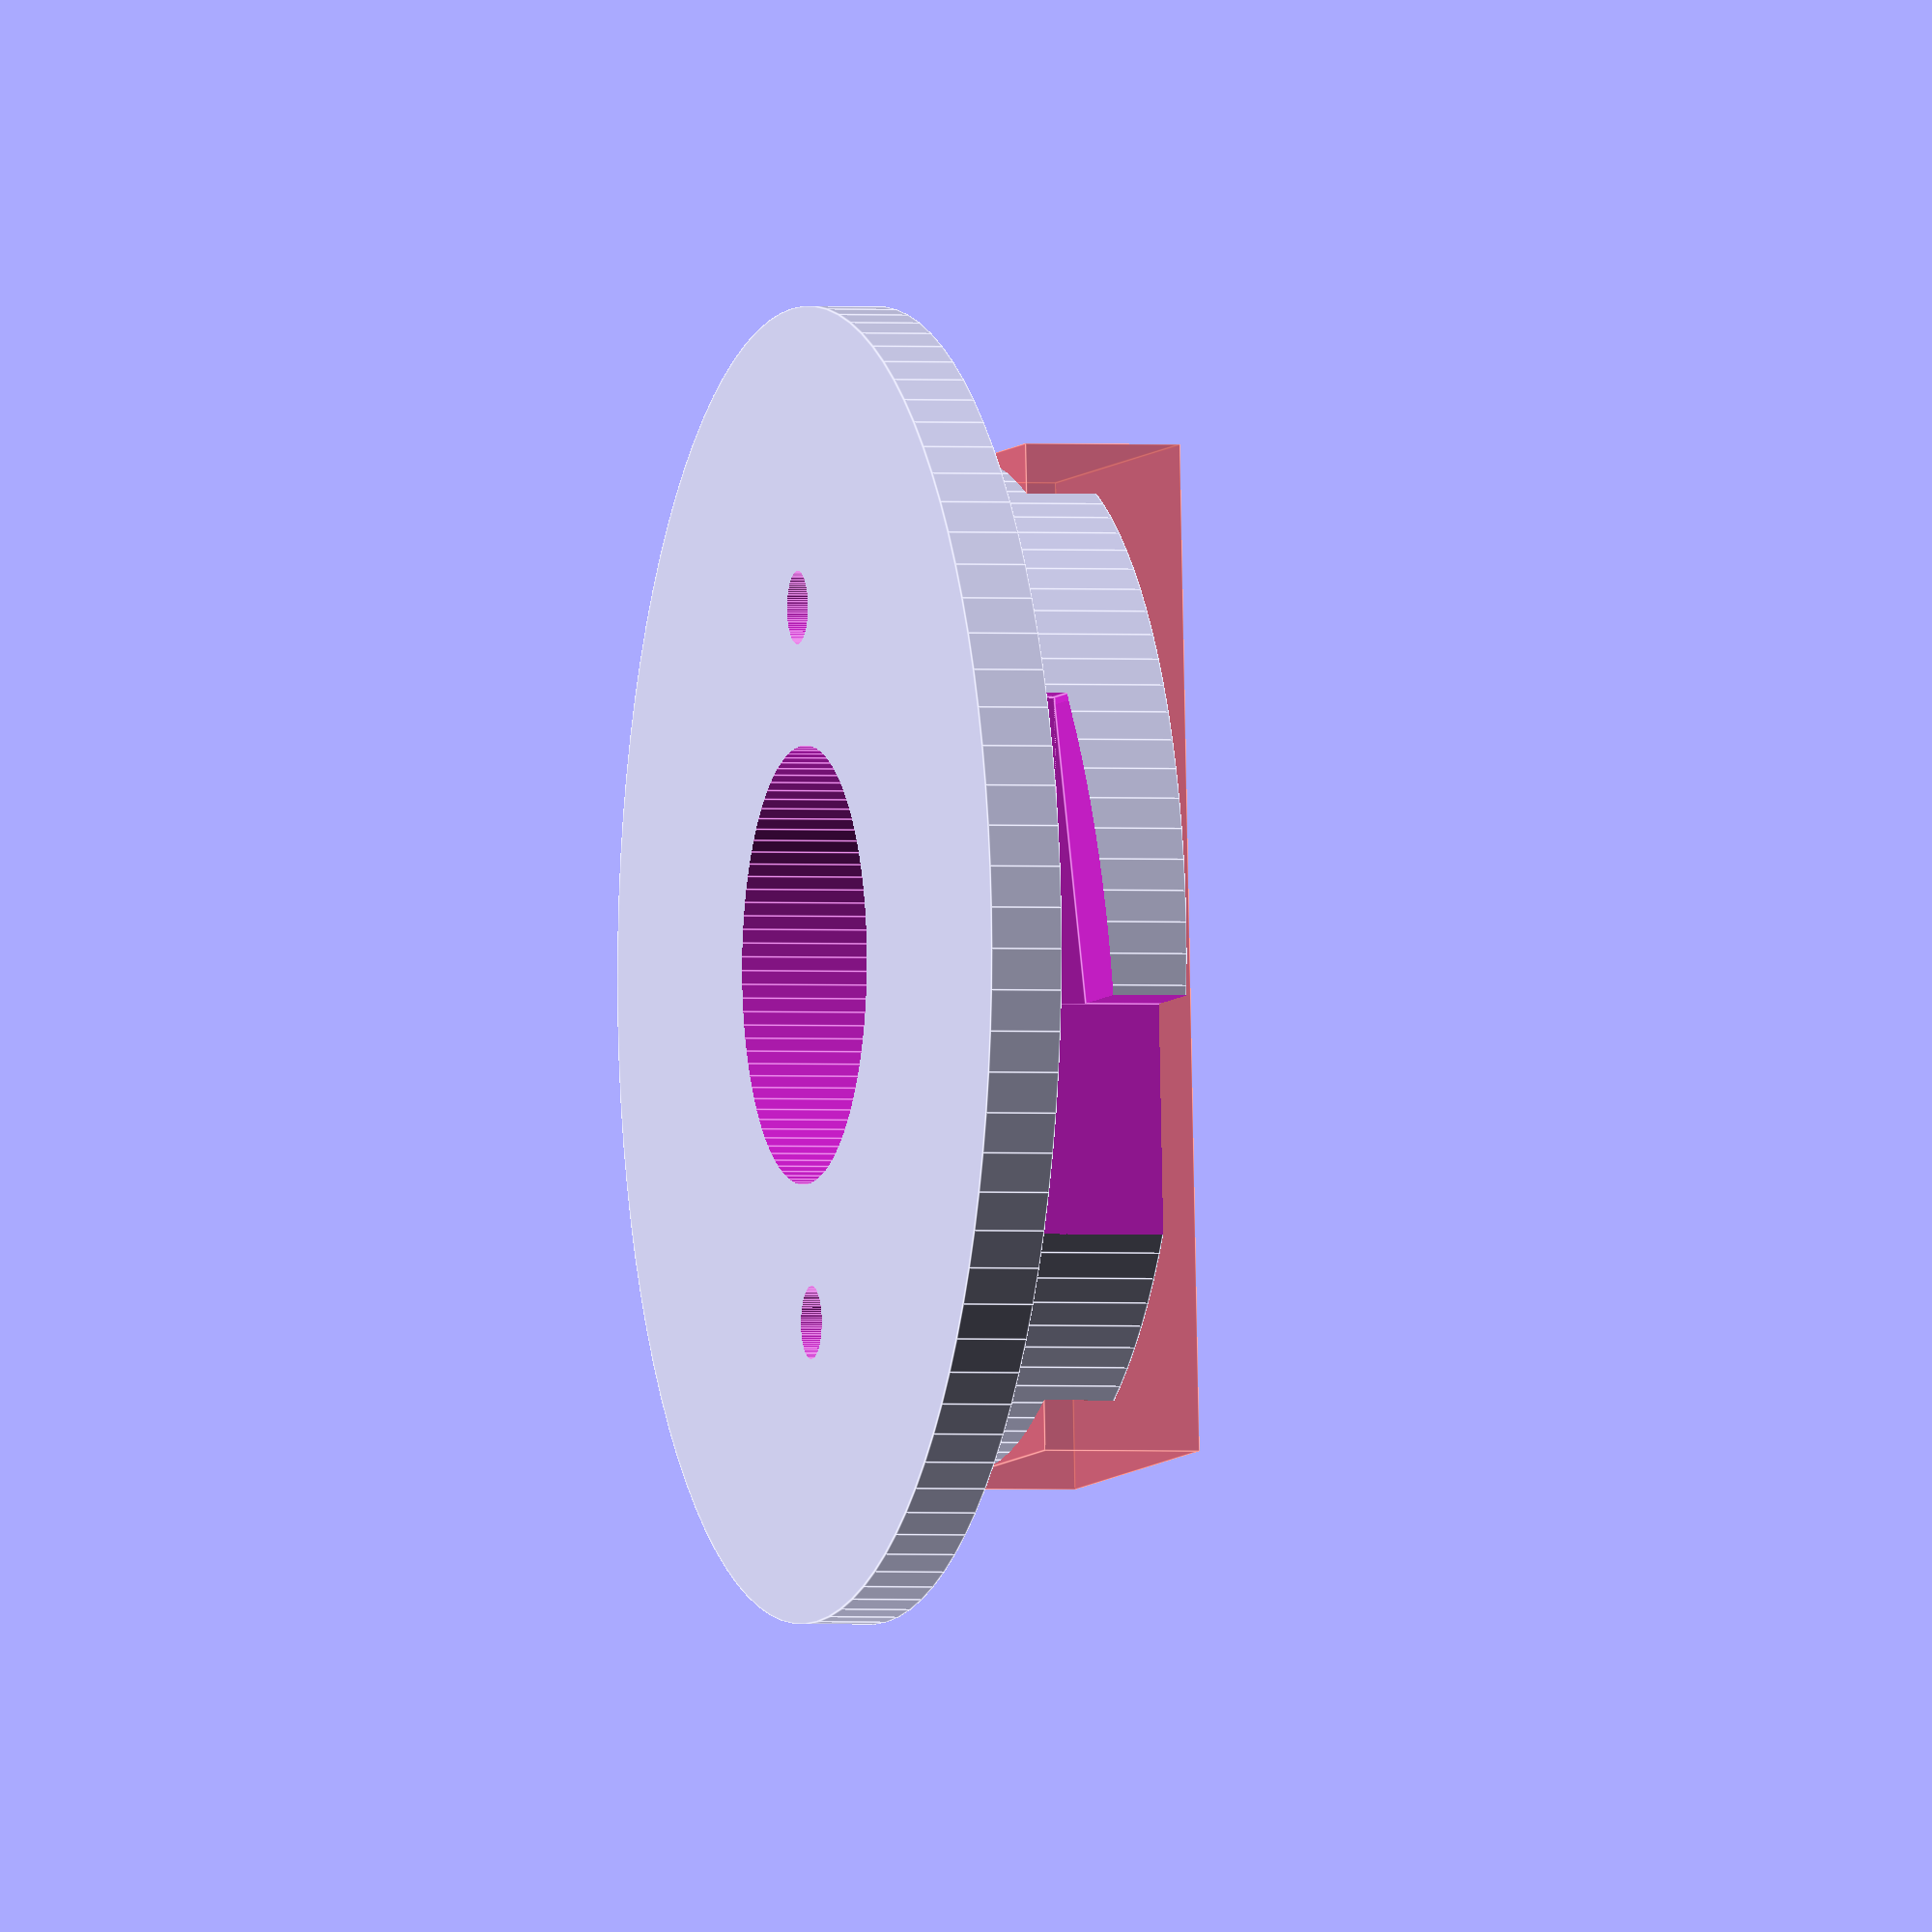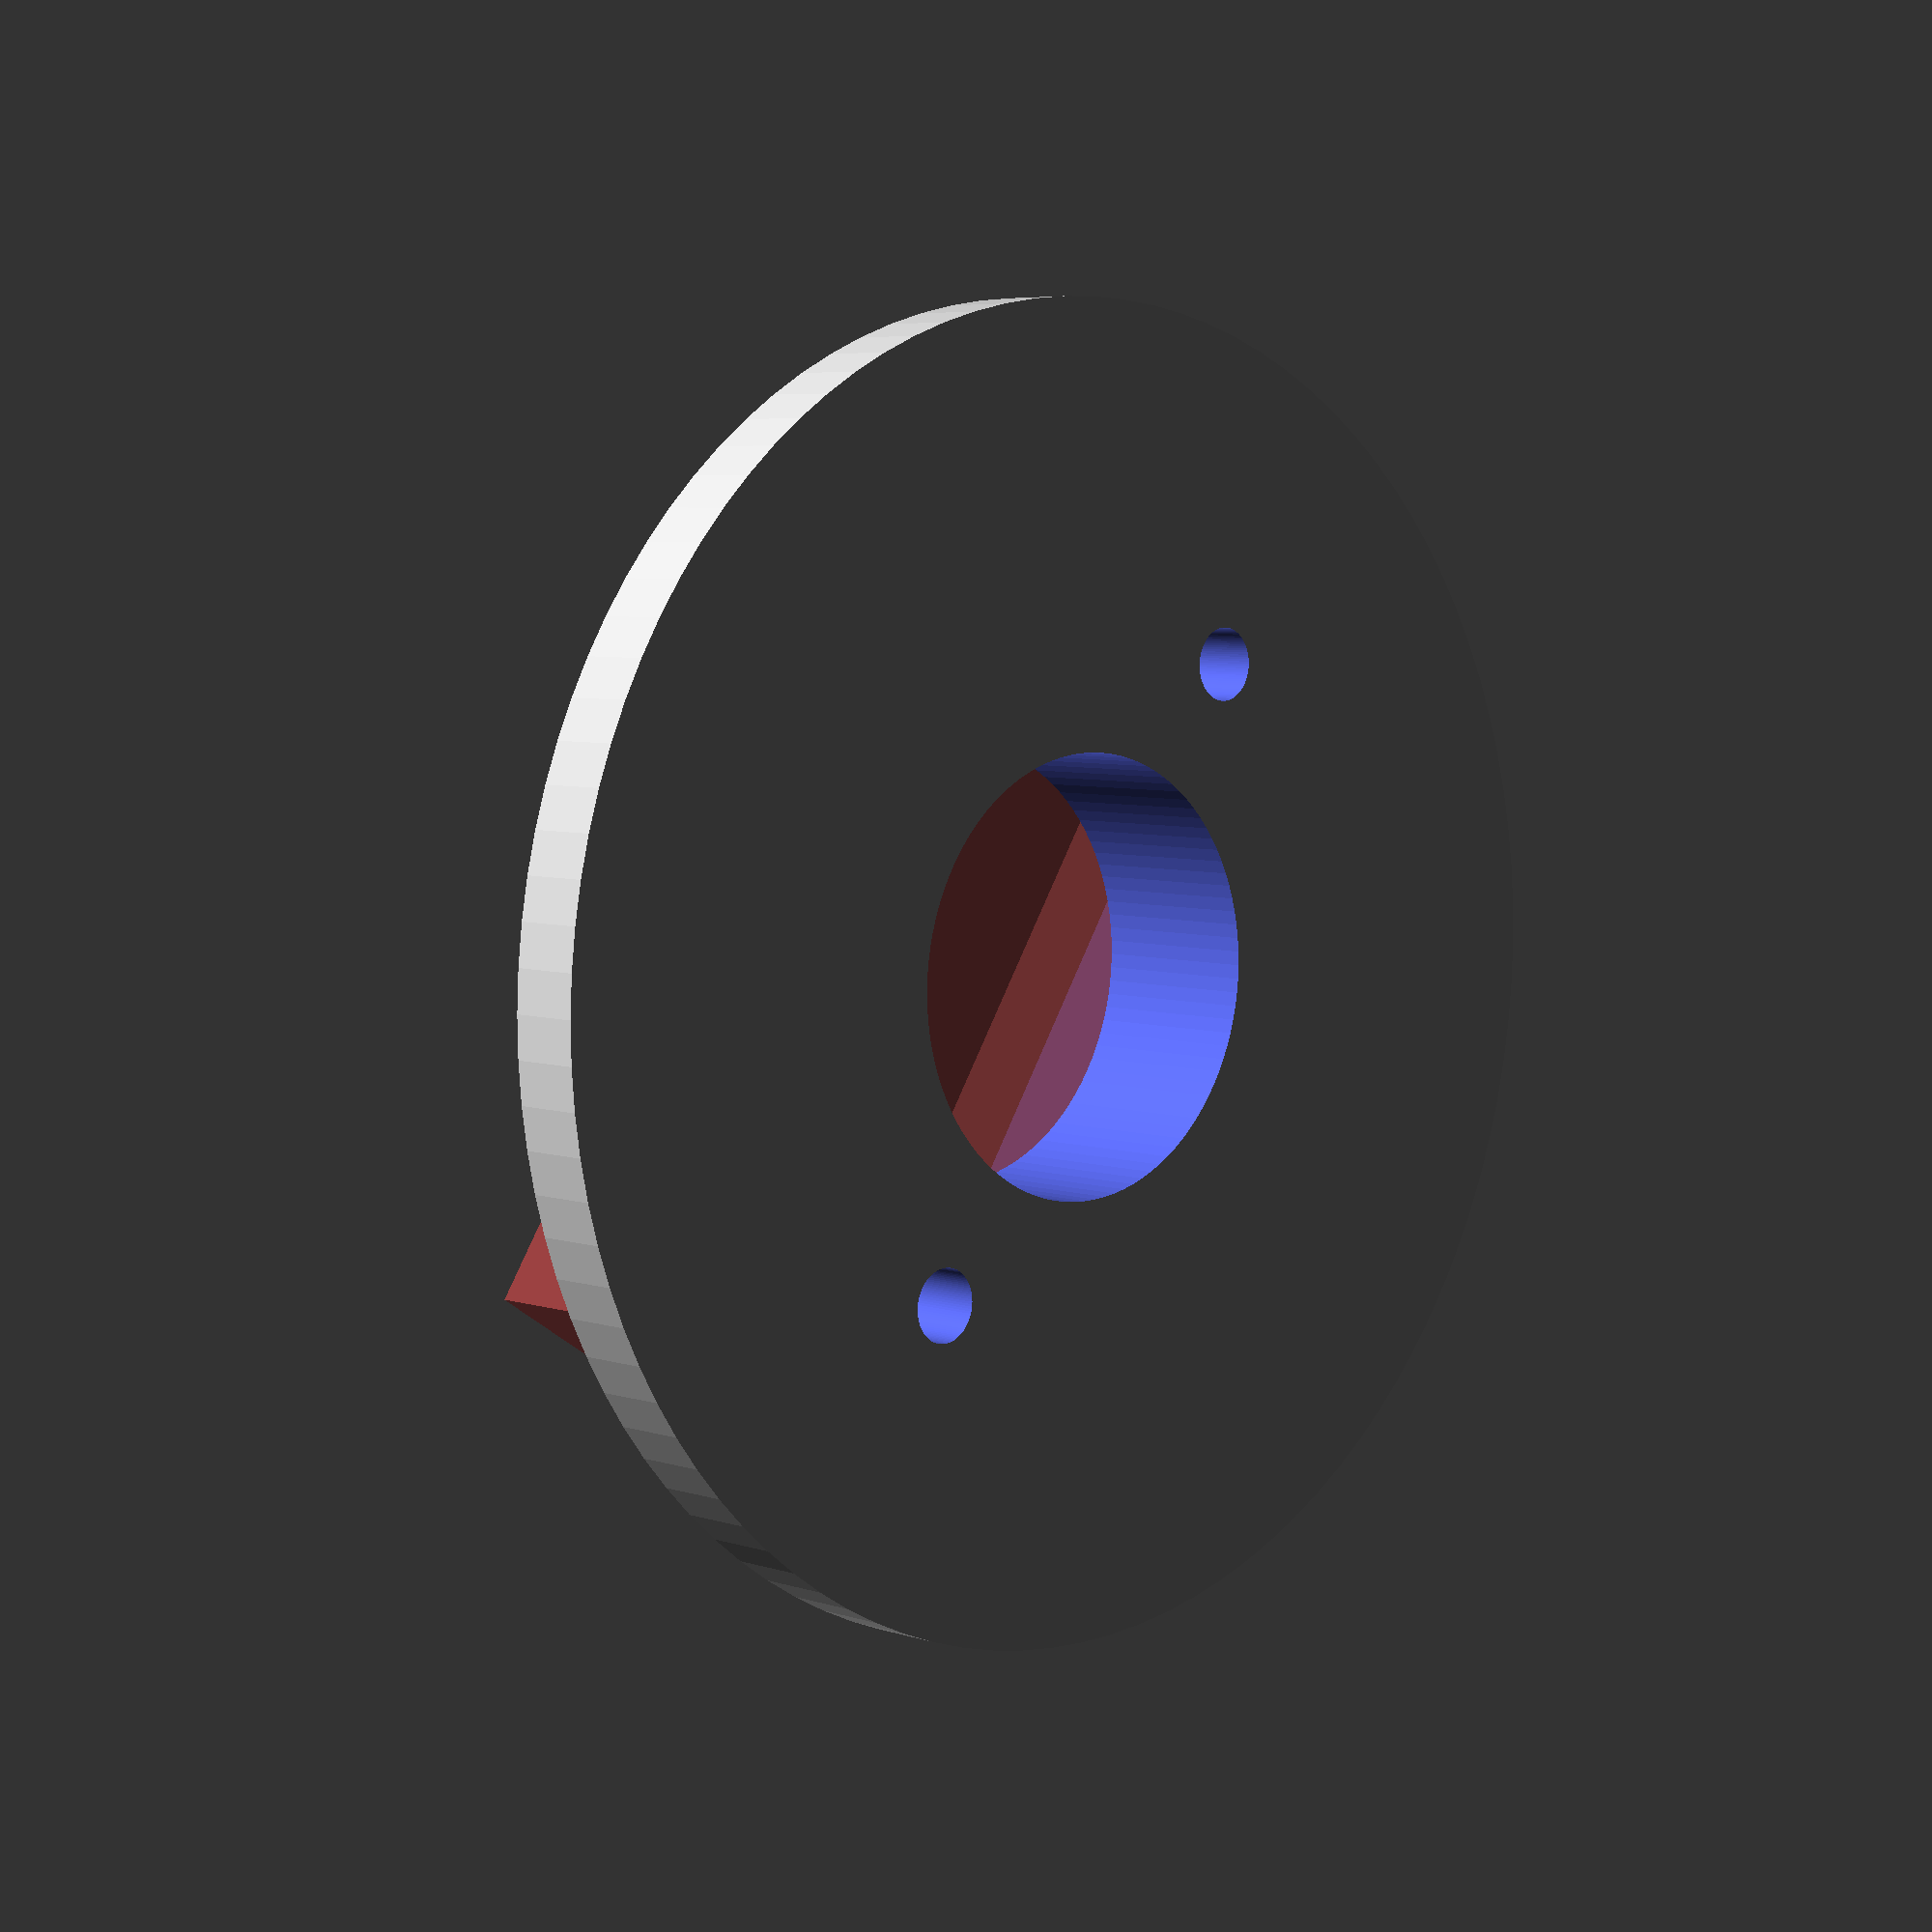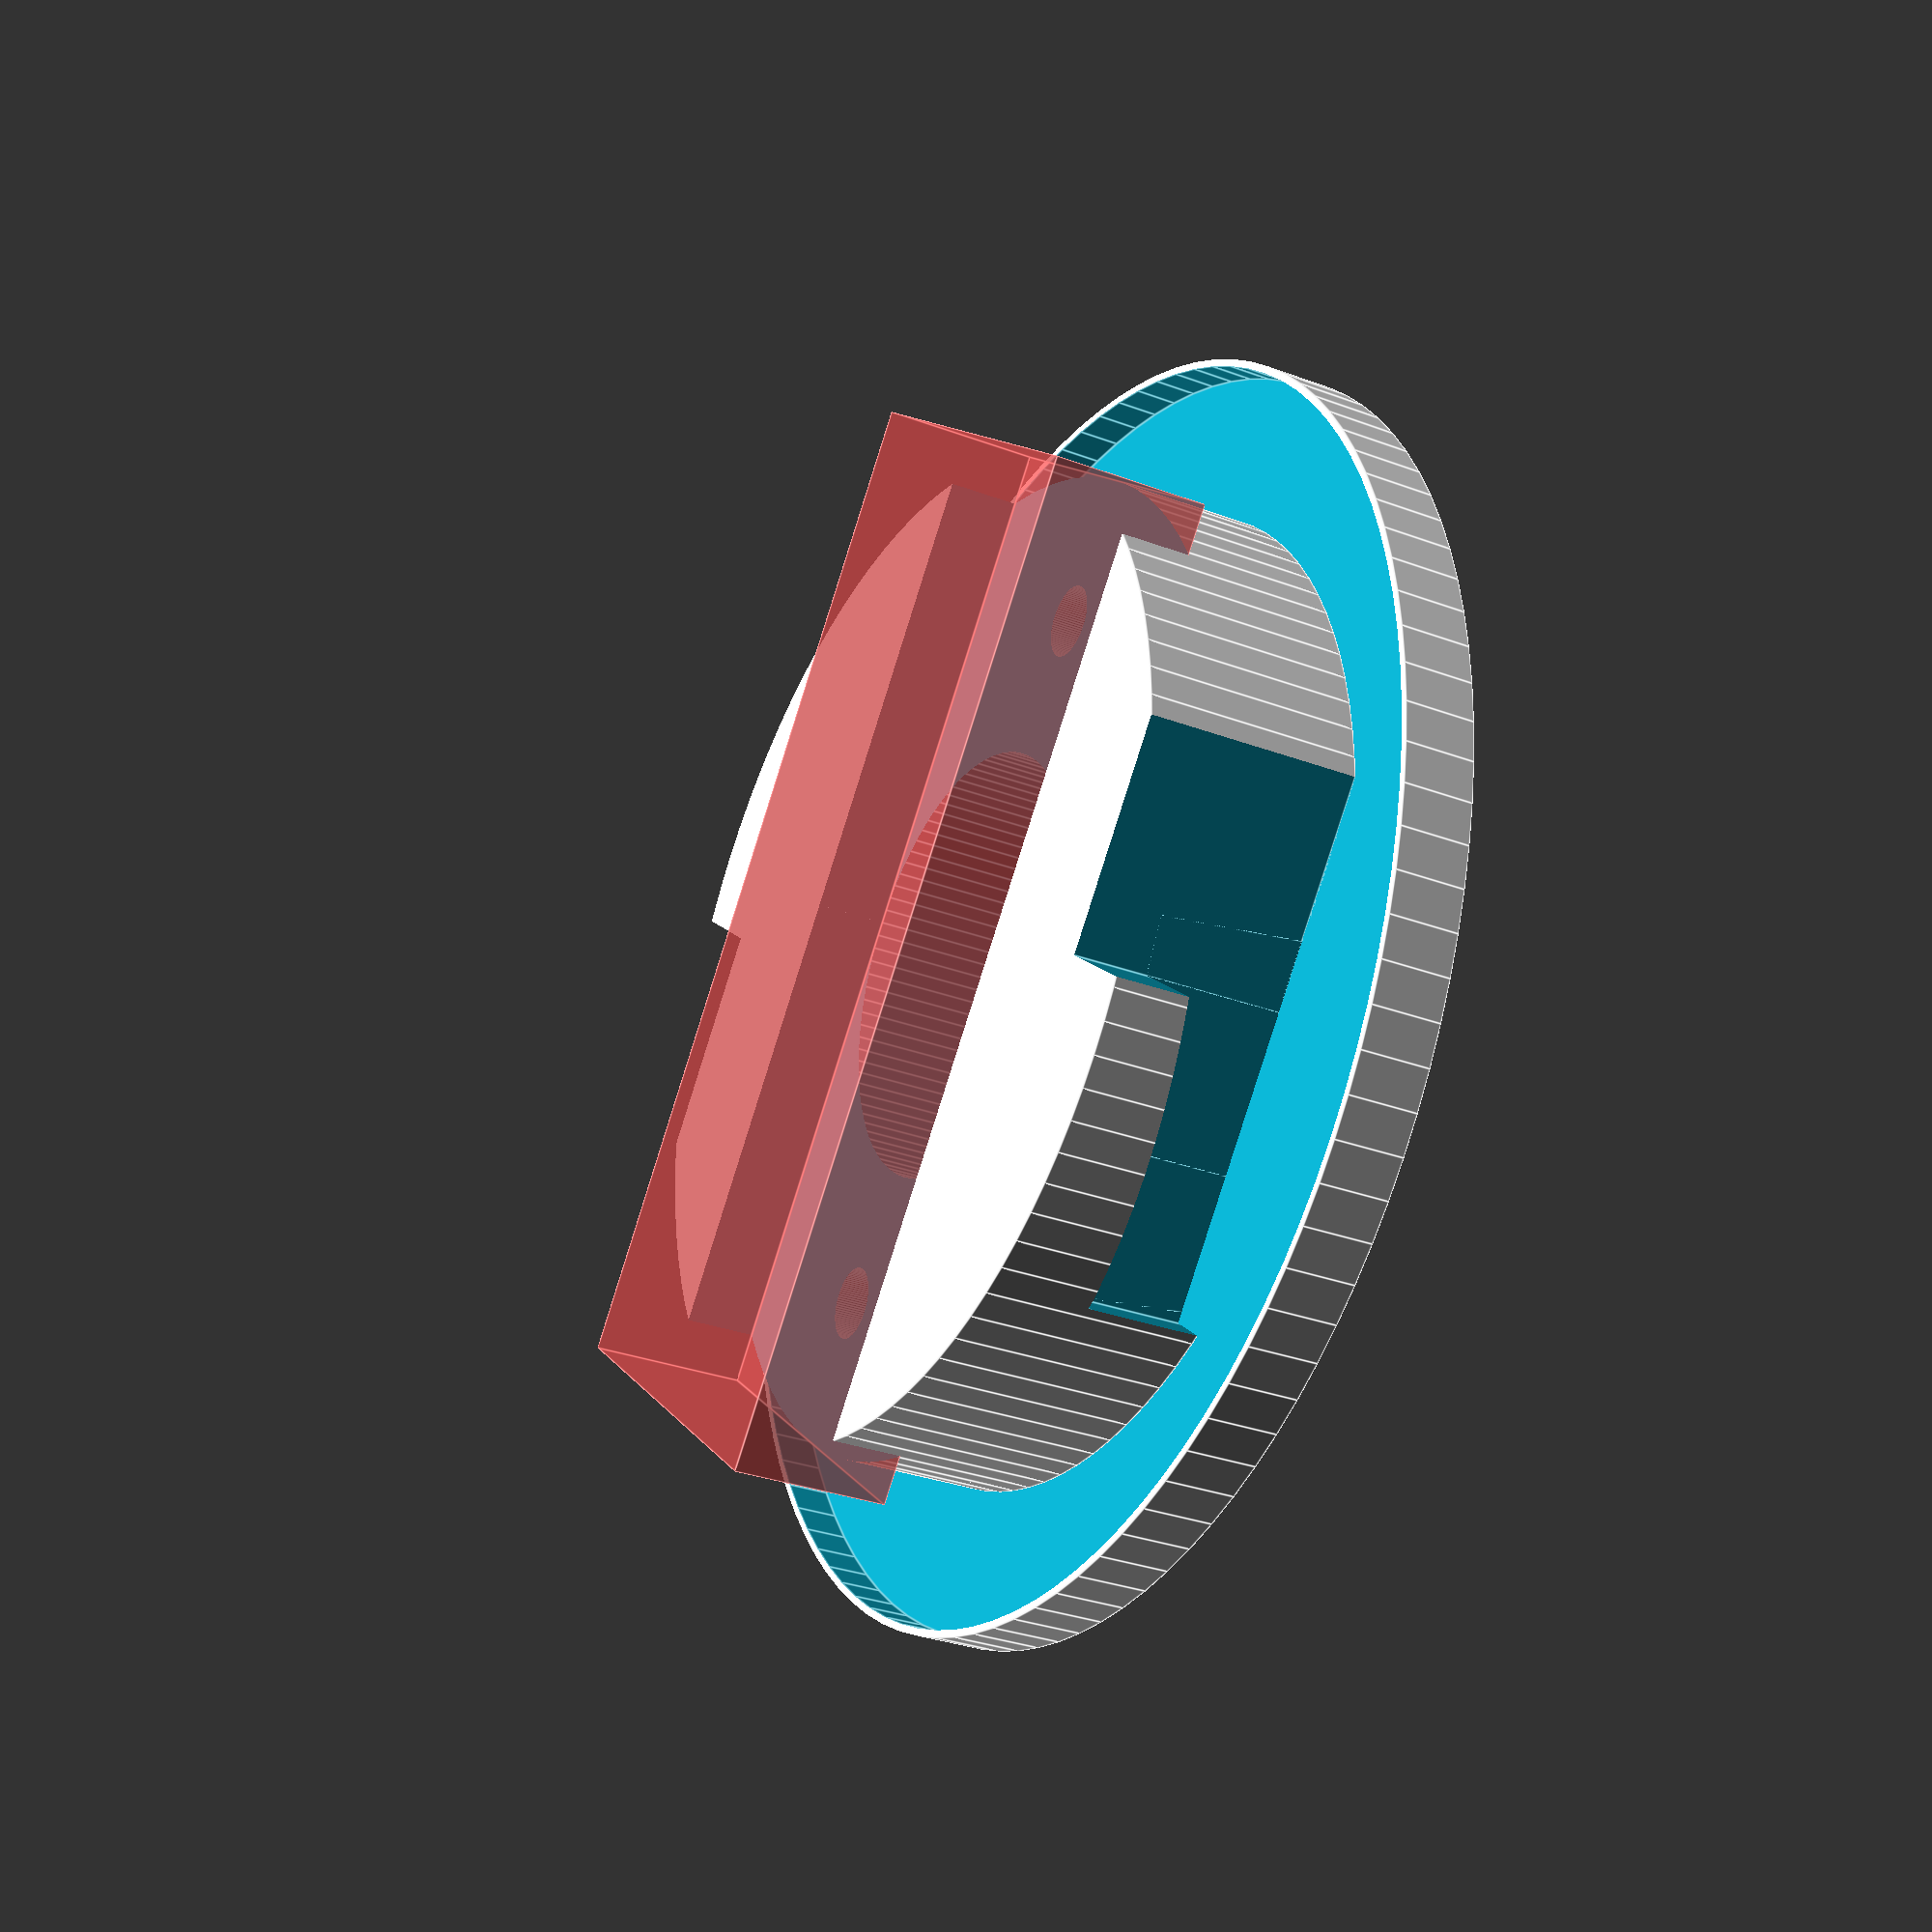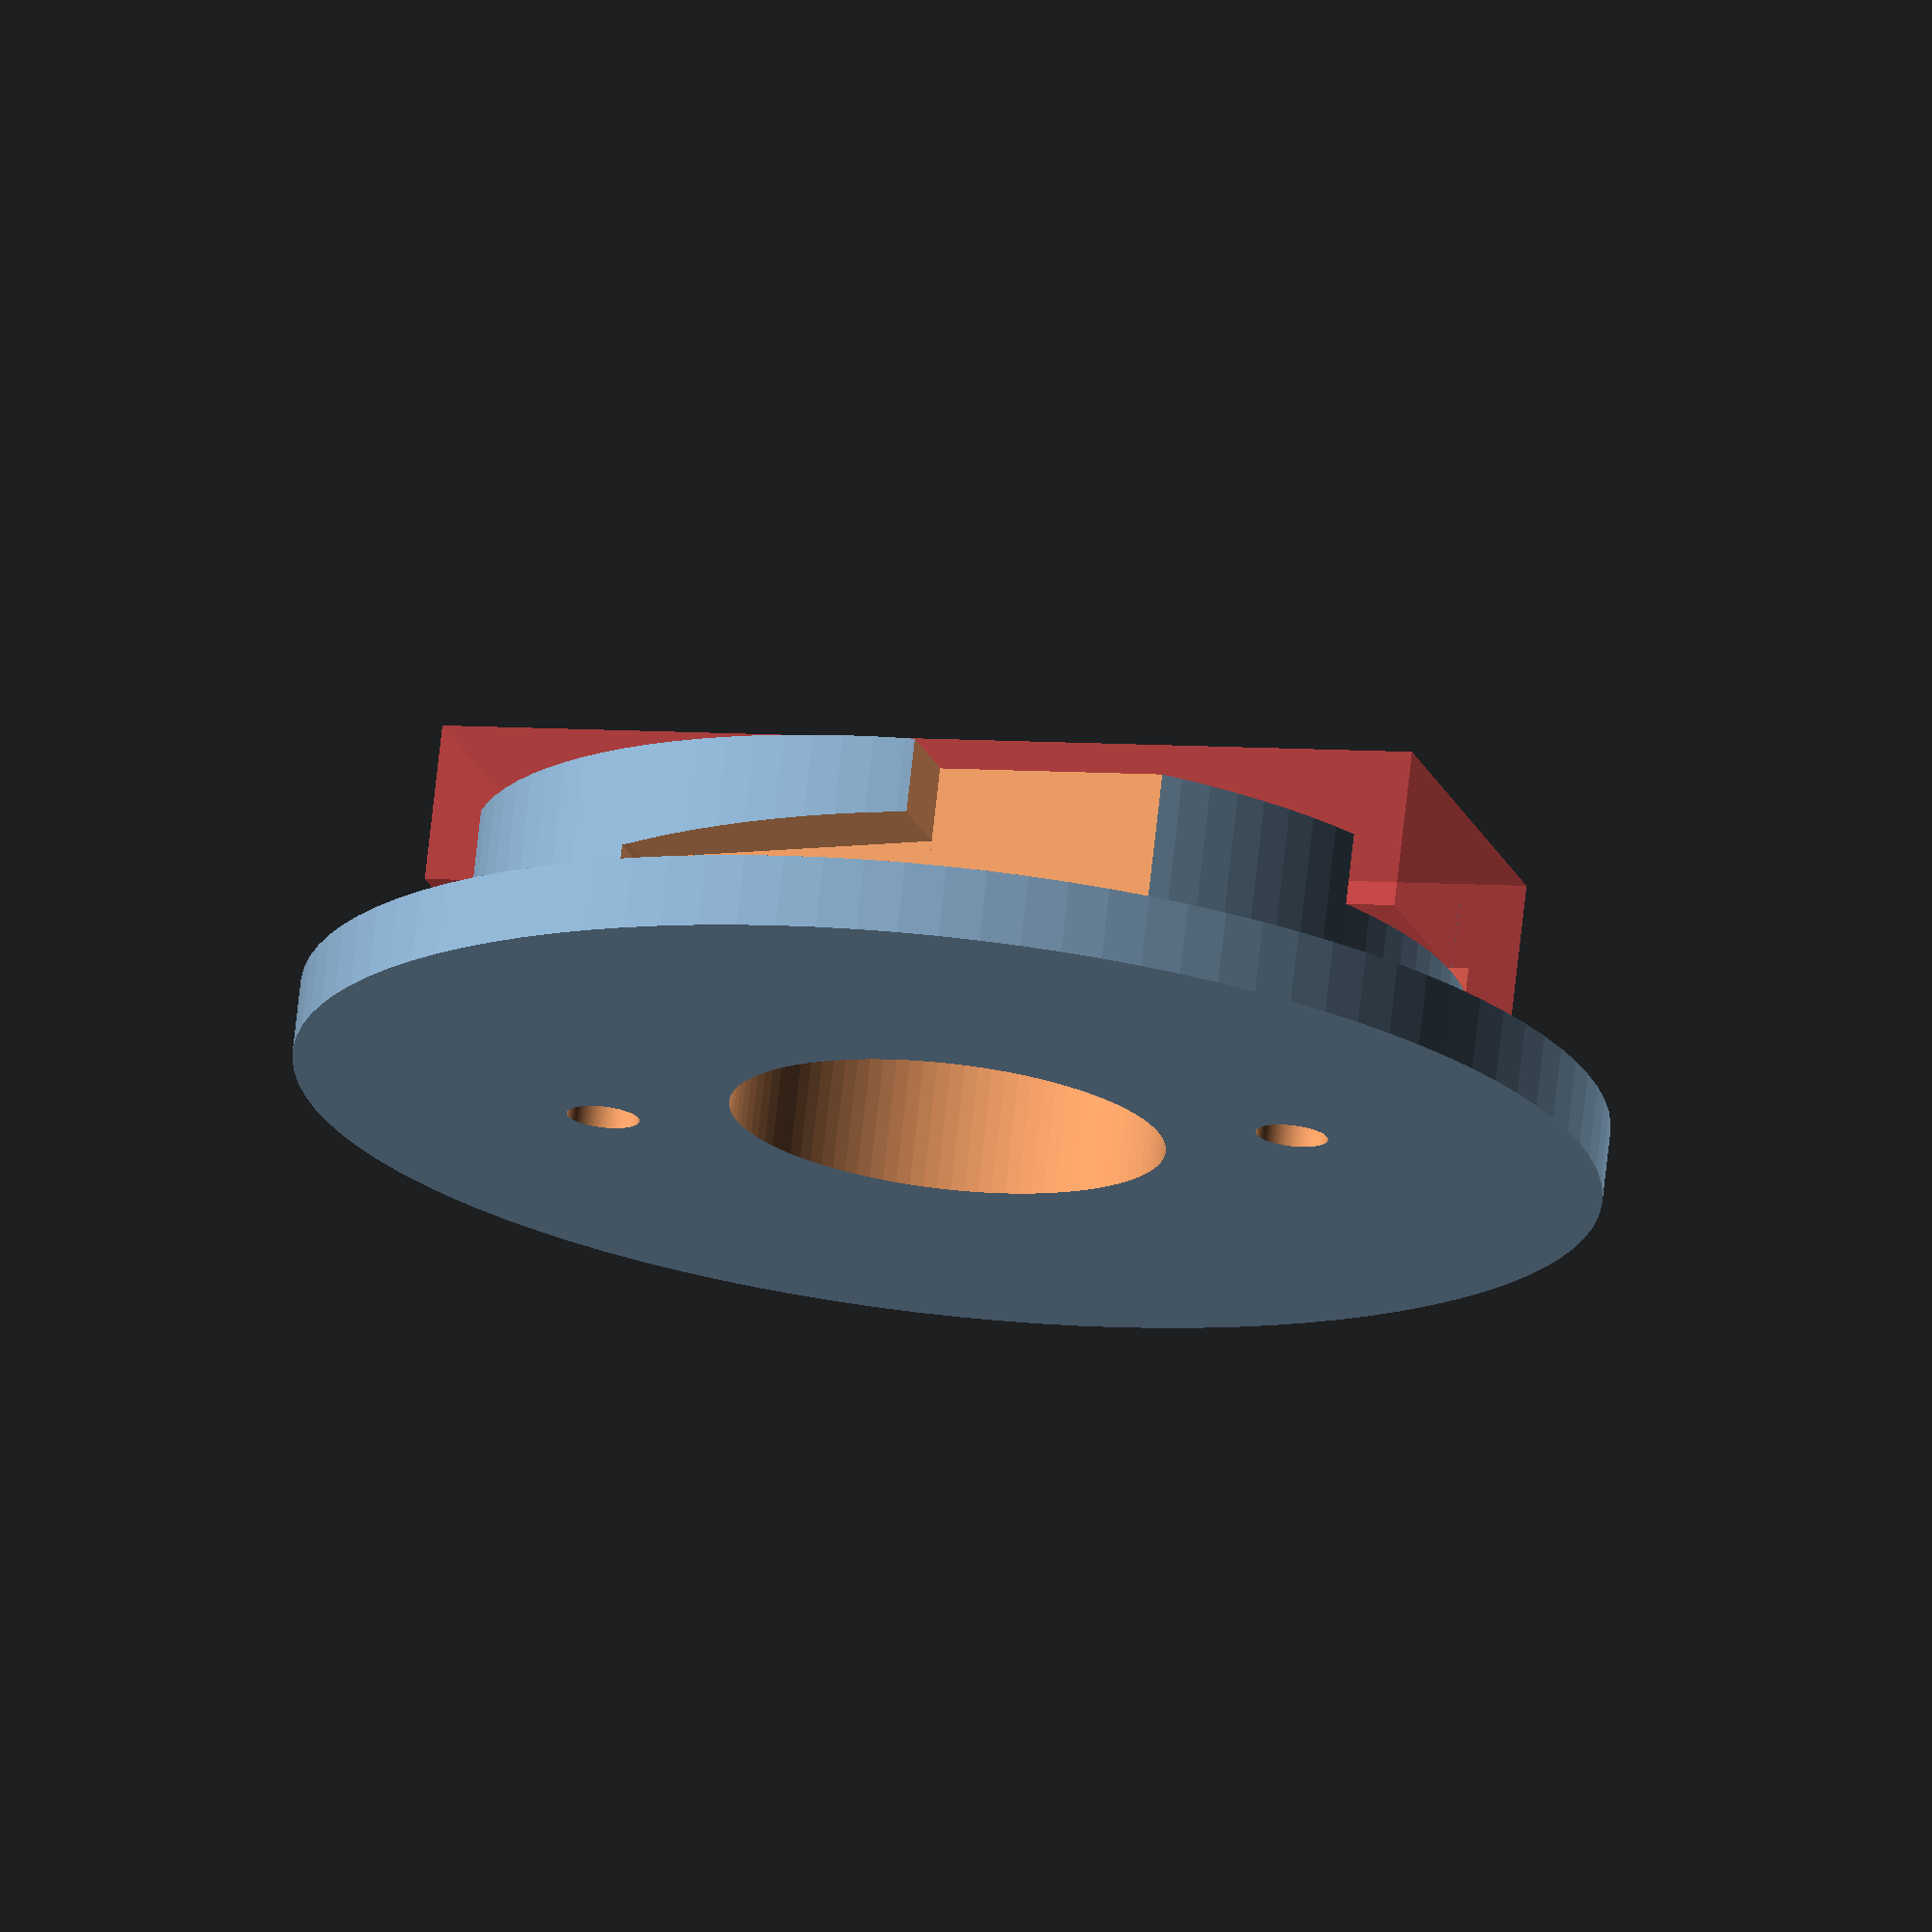
<openscad>
//
// ktRACK41
//
 
gap1 = 0.001;
gap2 = 0.002;
th = 2;

W = 69;
W2 = 87;
W3 = 49;



difference()
{
    union()
    {
        translate([0, 0, 0]) cylinder(r=W/2, h=15, $fn=100);
        
    }
    //translate([-25+gap1, 55/2,    0]) cube([20, 20, 20]);
    //translate([-5,       55/2+20,    0]) rotate([0, -10, 180]) cube([20, 20, 9]);
    
    translate([-15, -55/2-20, -3]) rotate([0, -5, 0]) cube([25, 20, 11]);
    translate([-10+gap1-6, -55/2-20, -3]) cube([10, 20, 11]);
    translate([ 5,      -55/2-20, 0]) cube([20, 20, 20]);

    rotate([0, 0, 180]){
    translate([-15, -55/2-20, -3]) rotate([0, -5, 0]) cube([25, 20, 11]);
    translate([-10+gap1-6, -55/2-20, -3]) cube([10, 20, 11]);
    translate([ 5,      -55/2-20, 0]) cube([20, 20, 20]);
    }


    translate([    0, 0, -10]) cylinder(r=30/2, h=50, $fn=100);
    translate([ W3/2, 0, -10]) cylinder(r=5/2, h=50, $fn=100);
    translate([-W3/2, 0, -10]) cylinder(r=5/2, h=50, $fn=100);

    //translate([ W3/2, 0, 5]) cylinder(r=11/2, h=50, $fn=100);
    //translate([-W3/2, 0, 5]) cylinder(r=11/2, h=50, $fn=100);
    #translate([-W/2, -30/2, 10]) cube([W, 30, 11]);
}

difference()
{
    union()
    {
        translate([0, 0, -th]) cylinder(r=(W2+3)/2, h=th+3, $fn=100);
    }
    translate([0, 0, 0]) cylinder(r=(W2+3-1)/2, h=3+gap1, $fn=100);
    //translate([0, 0, 0]) cylinder(r=(W2+3+gap2)/2, h=3+gap1, $fn=100);
    
    translate([    0, 0, -10]) cylinder(r=30/2, h=50, $fn=100);
    translate([ W3/2, 0, -10]) cylinder(r=5/2, h=50, $fn=100);
    translate([-W3/2, 0, -10]) cylinder(r=5/2, h=50, $fn=100);
}



module unit()
{
translate([0, -D/2, 0])
{
    translate([-(W-D)/2, 0, D/2]) cube([W-D, D, H-D]);
    
    translate([-W/2+D/2, D/2, D]) rotate([0, 0, 0]) cylinder(r=D/2, h=H-D*2, $fn=100);
    translate([-W/2+D, D/2, H-D]) rotate([90, -90, 0]) rotate_extrude(angle=90, convexity=10, $fn=100) translate([D/2, 0, 0]) circle(r=D/2, $fn=100);
    
    translate([-W/2+D, D/2, H-D/2]) rotate([0, 90, 0]) cylinder(r=D/2, h=W-D*2, $fn=100);
    translate([ W/2-D, D/2, H-D]) rotate([90, 0, 0]) rotate_extrude(angle=90, convexity=10, $fn=100) translate([D/2, 0, 0]) circle(r=D/2, $fn=100);

    translate([ W/2-D/2, D/2, D]) rotate([0, 0, 0]) cylinder(r=D/2, h=H-D*2, $fn=100);
    translate([ W/2-D, D/2, D]) rotate([90, 90, 0]) rotate_extrude(angle=90, convexity=10, $fn=100) translate([D/2, 0, 0]) circle(r=D/2, $fn=100);

    translate([-W/2+D, D/2, D/2]) rotate([0, 90, 0]) cylinder(r=D/2, h=W-D*2, $fn=100);
    translate([-W/2+D, D/2, D]) rotate([90, 180, 0]) rotate_extrude(angle=90, convexity=10, $fn=100) translate([D/2, 0, 0]) circle(r=D/2, $fn=100);
}
}
</openscad>
<views>
elev=181.2 azim=93.9 roll=286.5 proj=o view=edges
elev=174.5 azim=236.9 roll=44.9 proj=p view=solid
elev=30.9 azim=129.5 roll=61.6 proj=p view=edges
elev=106.7 azim=195.2 roll=353.7 proj=o view=wireframe
</views>
